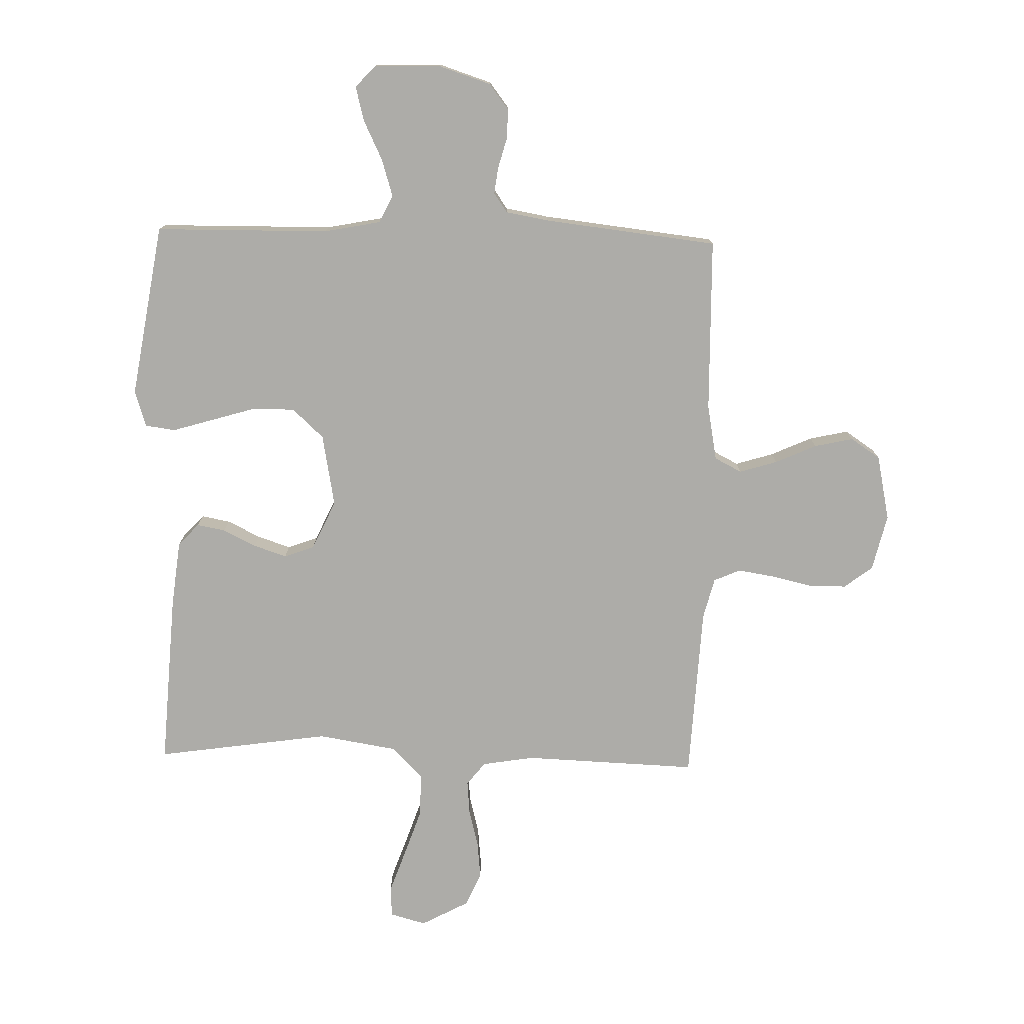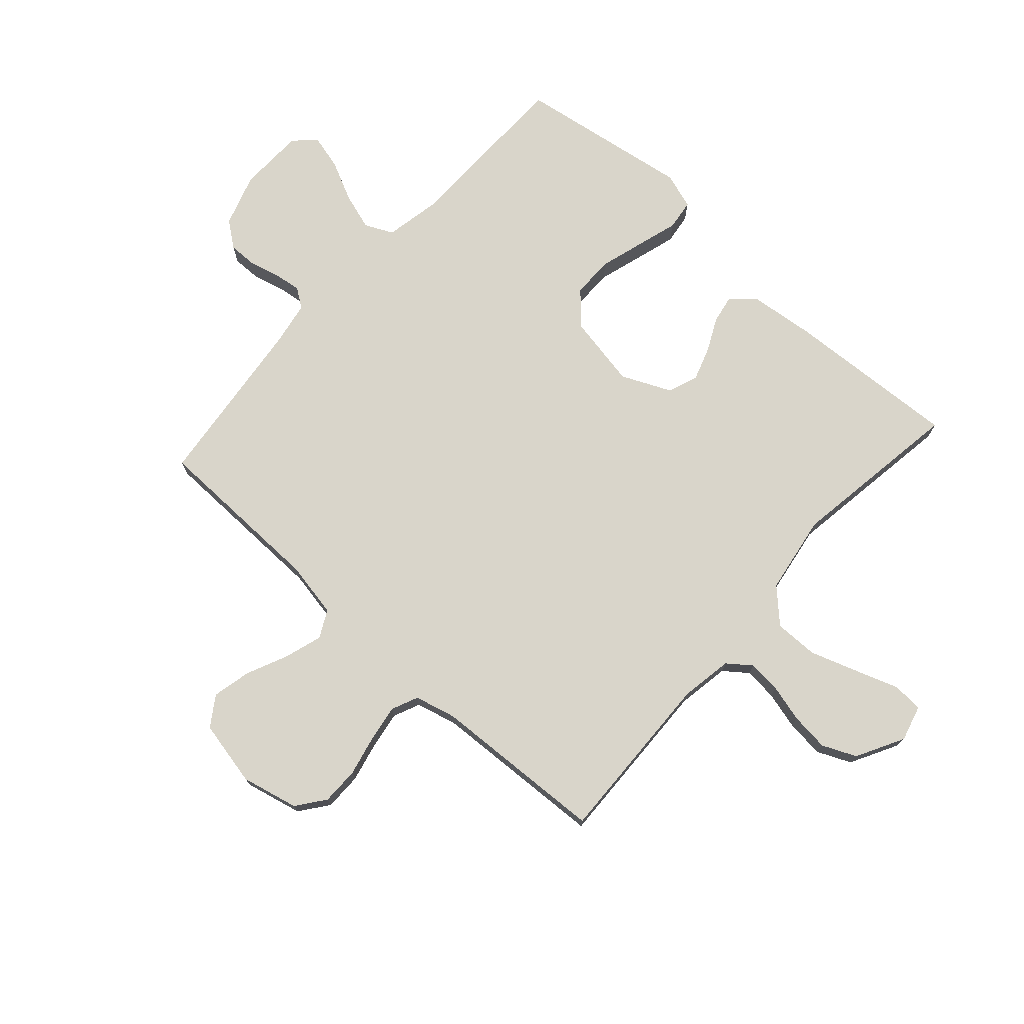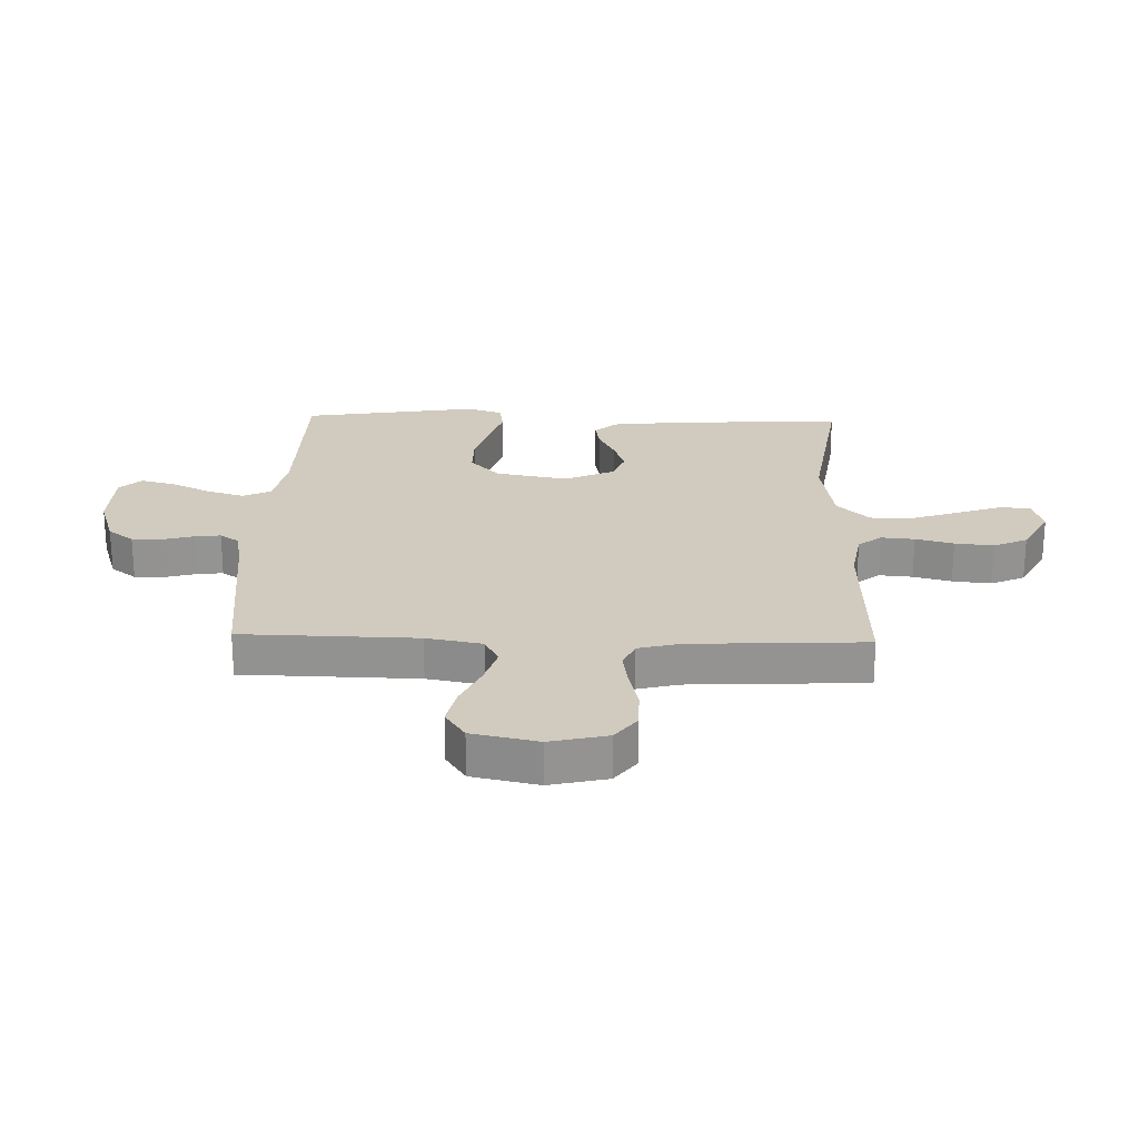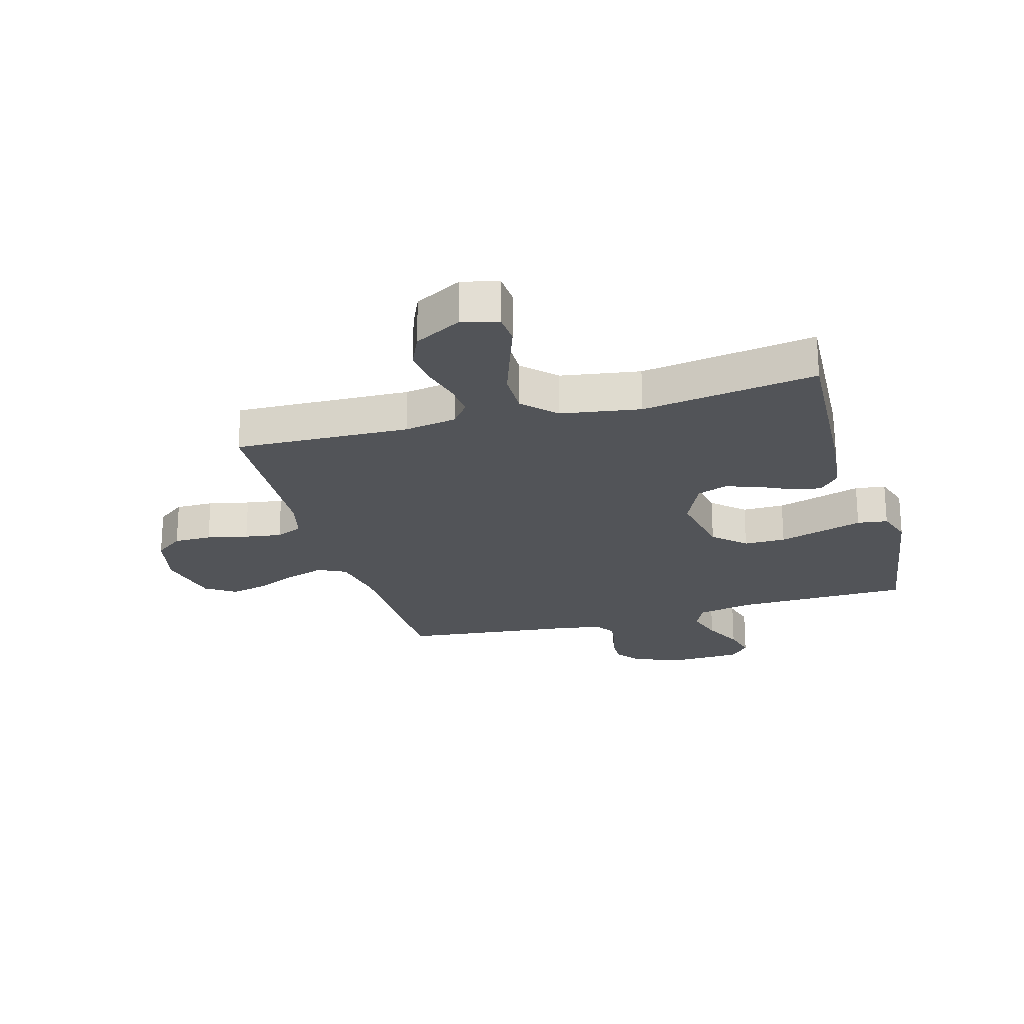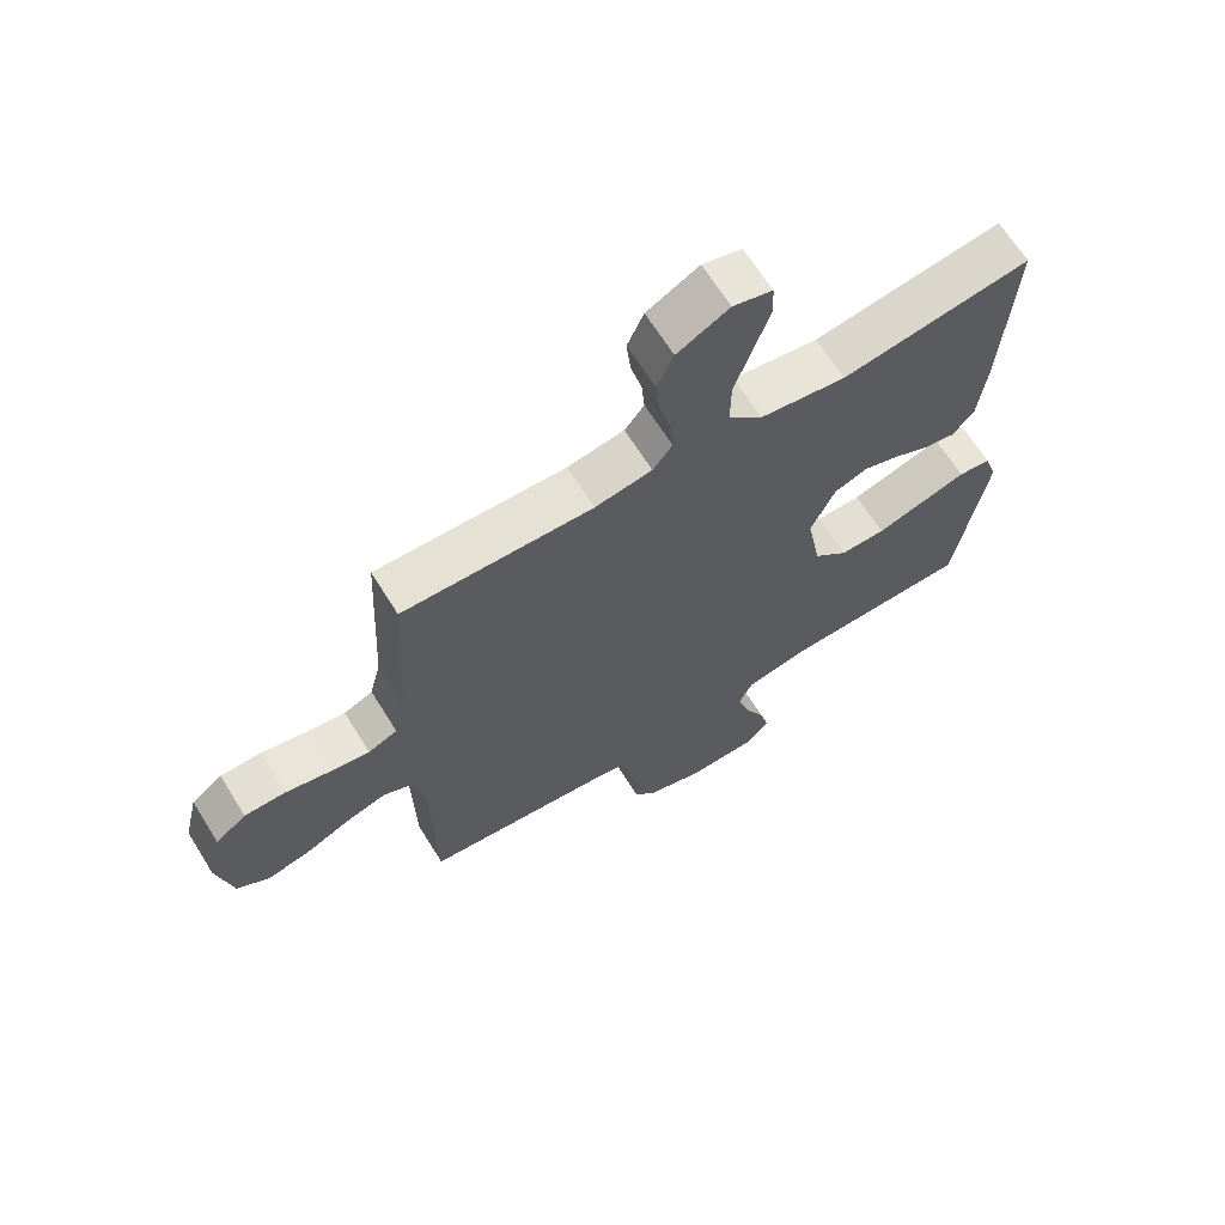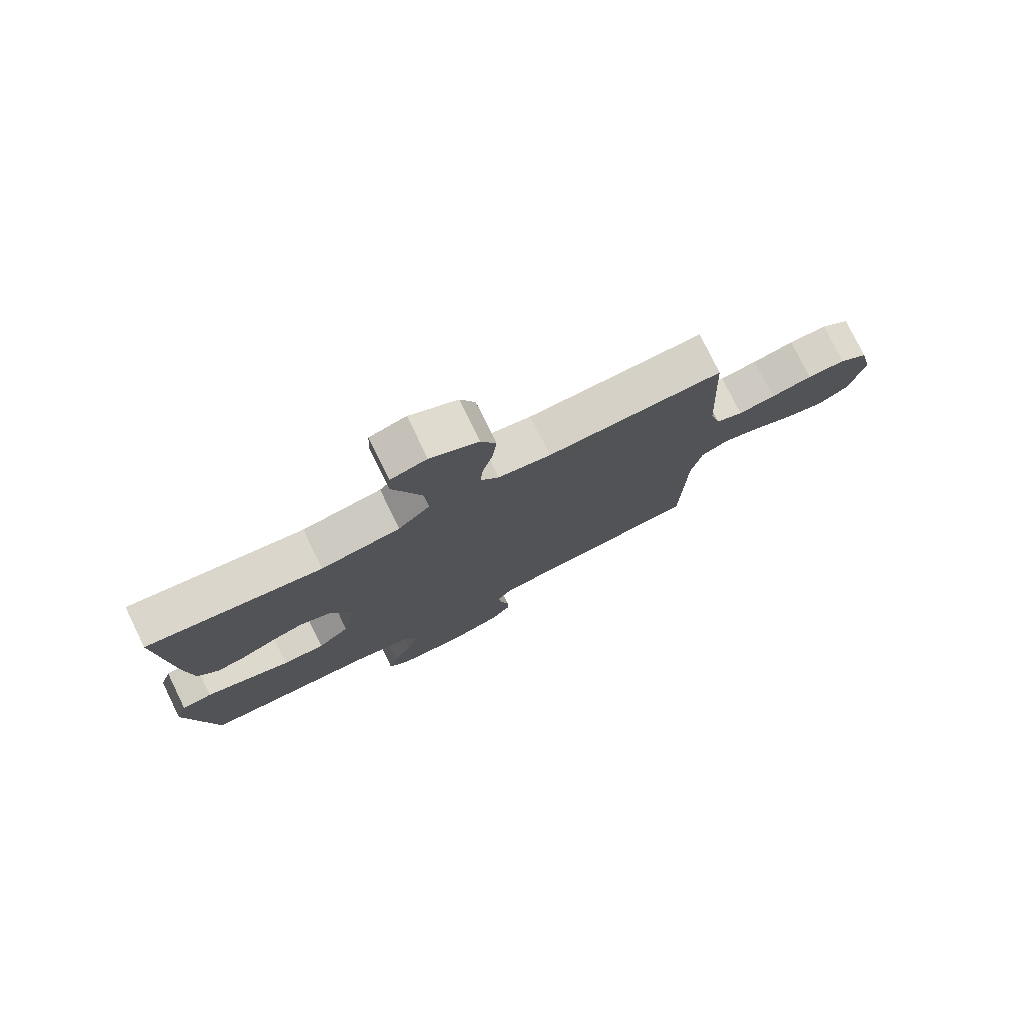
<metadata>
{"format":"obj","ext":"obj","renderer":"f3d","projection":"perspective","resolution":1024,"background":"white","views":[{"elev":-76.7,"azim":178.5,"up":"+Y"},{"elev":74.5,"azim":-48.0,"up":"+Y"},{"elev":23.4,"azim":-88.3,"up":"+Y"},{"elev":-22.9,"azim":16.0,"up":"+Y"},{"elev":66.3,"azim":-32.0,"up":"+Z"},{"elev":77.9,"azim":153.9,"up":"+Z"}]}
</metadata>
<code>
v 0.5 0.07 -0.5
v 0.2 0.07 -0.504
v 0.103 0.07 -0.523
v 0.08 0.07 -0.571
v 0.1 0.07 -0.635
v 0.133 0.07 -0.703
v 0.148 0.07 -0.762
v 0.114 0.07 -0.799
v 0 0.07 -0.802
v -0.09 0.07 -0.773
v -0.124 0.07 -0.729
v -0.123 0.07 -0.678
v -0.109 0.07 -0.626
v -0.103 0.07 -0.58
v -0.126 0.07 -0.547
v -0.2 0.07 -0.534
v -0.5 0.07 -0.5
v -0.506 0.07 -0.2
v -0.524 0.07 -0.104
v -0.571 0.07 -0.08
v -0.636 0.07 -0.1
v -0.707 0.07 -0.132
v -0.774 0.07 -0.147
v -0.825 0.07 -0.113
v -0.849 0.07 0
v -0.826 0.07 0.098
v -0.777 0.07 0.135
v -0.712 0.07 0.135
v -0.642 0.07 0.119
v -0.579 0.07 0.109
v -0.533 0.07 0.129
v -0.515 0.07 0.2
v -0.5 0.07 0.5
v -0.2 0.07 0.489
v -0.11 0.07 0.504
v -0.079 0.07 0.544
v -0.084 0.07 0.601
v -0.101 0.07 0.666
v -0.108 0.07 0.732
v -0.082 0.07 0.79
v 0 0.07 0.834
v 0.062 0.07 0.817
v 0.065 0.07 0.764
v 0.039 0.07 0.69
v 0.011 0.07 0.608
v 0.01 0.07 0.533
v 0.064 0.07 0.478
v 0.2 0.07 0.456
v 0.5 0.07 0.5
v 0.482 0.07 0.2
v 0.469 0.07 0.086
v 0.434 0.07 0.048
v 0.385 0.07 0.057
v 0.328 0.07 0.085
v 0.271 0.07 0.104
v 0.219 0.07 0.085
v 0.18 0.07 0
v 0.203 0.07 -0.125
v 0.257 0.07 -0.175
v 0.329 0.07 -0.175
v 0.406 0.07 -0.152
v 0.476 0.07 -0.131
v 0.528 0.07 -0.138
v 0.548 0.07 -0.2
v 0.5 0 -0.5
v 0.2 0 -0.504
v 0.103 0 -0.523
v 0.08 0 -0.571
v 0.1 0 -0.635
v 0.133 0 -0.703
v 0.148 0 -0.762
v 0.114 0 -0.799
v 0 0 -0.802
v -0.09 0 -0.773
v -0.124 0 -0.729
v -0.123 0 -0.678
v -0.109 0 -0.626
v -0.103 0 -0.58
v -0.126 0 -0.547
v -0.2 0 -0.534
v -0.5 0 -0.5
v -0.506 0 -0.2
v -0.524 0 -0.104
v -0.571 0 -0.08
v -0.636 0 -0.1
v -0.707 0 -0.132
v -0.774 0 -0.147
v -0.825 0 -0.113
v -0.849 0 0
v -0.826 0 0.098
v -0.777 0 0.135
v -0.712 0 0.135
v -0.642 0 0.119
v -0.579 0 0.109
v -0.533 0 0.129
v -0.515 0 0.2
v -0.5 0 0.5
v -0.2 0 0.489
v -0.11 0 0.504
v -0.079 0 0.544
v -0.084 0 0.601
v -0.101 0 0.666
v -0.108 0 0.732
v -0.082 0 0.79
v 0 0 0.834
v 0.062 0 0.817
v 0.065 0 0.764
v 0.039 0 0.69
v 0.011 0 0.608
v 0.01 0 0.533
v 0.064 0 0.478
v 0.2 0 0.456
v 0.5 0 0.5
v 0.482 0 0.2
v 0.469 0 0.086
v 0.434 0 0.048
v 0.385 0 0.057
v 0.328 0 0.085
v 0.271 0 0.104
v 0.219 0 0.085
v 0.18 0 0
v 0.203 0 -0.125
v 0.257 0 -0.175
v 0.329 0 -0.175
v 0.406 0 -0.152
v 0.476 0 -0.131
v 0.528 0 -0.138
v 0.548 0 -0.2
f 64 1 2
f 63 64 2
f 62 63 2
f 61 62 2
f 60 61 2 3
f 59 60 3
f 58 59 3 4
f 57 58 4
f 52 53 54
f 51 52 54
f 50 51 54
f 49 50 54
f 48 49 54
f 47 48 54 55
f 46 47 55 56
f 42 43 44
f 41 42 44
f 40 41 44
f 39 40 44
f 38 39 44
f 37 38 44
f 36 37 44 45
f 35 36 45 46
f 32 33 34
f 31 32 34 35
f 27 28 29
f 26 27 29
f 25 26 29
f 24 25 29
f 23 24 29
f 22 23 29
f 21 22 29
f 20 21 29 30
f 19 20 30 31
f 16 17 18
f 46 56 57
f 35 46 57
f 31 35 57
f 19 31 57
f 18 19 57
f 16 18 57
f 15 16 57
f 11 12 13
f 10 11 13
f 9 10 13
f 8 9 13
f 7 8 13
f 6 7 13
f 5 6 13
f 14 15 57 4
f 4 5 13 14
f 66 65 128
f 66 128 127
f 66 127 126
f 66 126 125
f 67 66 125 124
f 67 124 123
f 68 67 123 122
f 68 122 121
f 118 117 116
f 118 116 115
f 118 115 114
f 118 114 113
f 118 113 112
f 119 118 112 111
f 120 119 111 110
f 108 107 106
f 108 106 105
f 108 105 104
f 108 104 103
f 108 103 102
f 108 102 101
f 109 108 101 100
f 110 109 100 99
f 98 97 96
f 99 98 96 95
f 93 92 91
f 93 91 90
f 93 90 89
f 93 89 88
f 93 88 87
f 93 87 86
f 93 86 85
f 94 93 85 84
f 95 94 84 83
f 82 81 80
f 121 120 110
f 121 110 99
f 121 99 95
f 121 95 83
f 121 83 82
f 121 82 80
f 121 80 79
f 77 76 75
f 77 75 74
f 77 74 73
f 77 73 72
f 77 72 71
f 77 71 70
f 77 70 69
f 68 121 79 78
f 78 77 69 68
f 1 65 66 2
f 2 66 67 3
f 3 67 68 4
f 4 68 69 5
f 5 69 70 6
f 6 70 71 7
f 7 71 72 8
f 8 72 73 9
f 9 73 74 10
f 10 74 75 11
f 11 75 76 12
f 12 76 77 13
f 13 77 78 14
f 14 78 79 15
f 15 79 80 16
f 16 80 81 17
f 17 81 82 18
f 18 82 83 19
f 19 83 84 20
f 20 84 85 21
f 21 85 86 22
f 22 86 87 23
f 23 87 88 24
f 24 88 89 25
f 25 89 90 26
f 26 90 91 27
f 27 91 92 28
f 28 92 93 29
f 29 93 94 30
f 30 94 95 31
f 31 95 96 32
f 32 96 97 33
f 33 97 98 34
f 34 98 99 35
f 35 99 100 36
f 36 100 101 37
f 37 101 102 38
f 38 102 103 39
f 39 103 104 40
f 40 104 105 41
f 41 105 106 42
f 42 106 107 43
f 43 107 108 44
f 44 108 109 45
f 45 109 110 46
f 46 110 111 47
f 47 111 112 48
f 48 112 113 49
f 49 113 114 50
f 50 114 115 51
f 51 115 116 52
f 52 116 117 53
f 53 117 118 54
f 54 118 119 55
f 55 119 120 56
f 56 120 121 57
f 57 121 122 58
f 58 122 123 59
f 59 123 124 60
f 60 124 125 61
f 61 125 126 62
f 62 126 127 63
f 63 127 128 64
f 64 128 65 1

</code>
